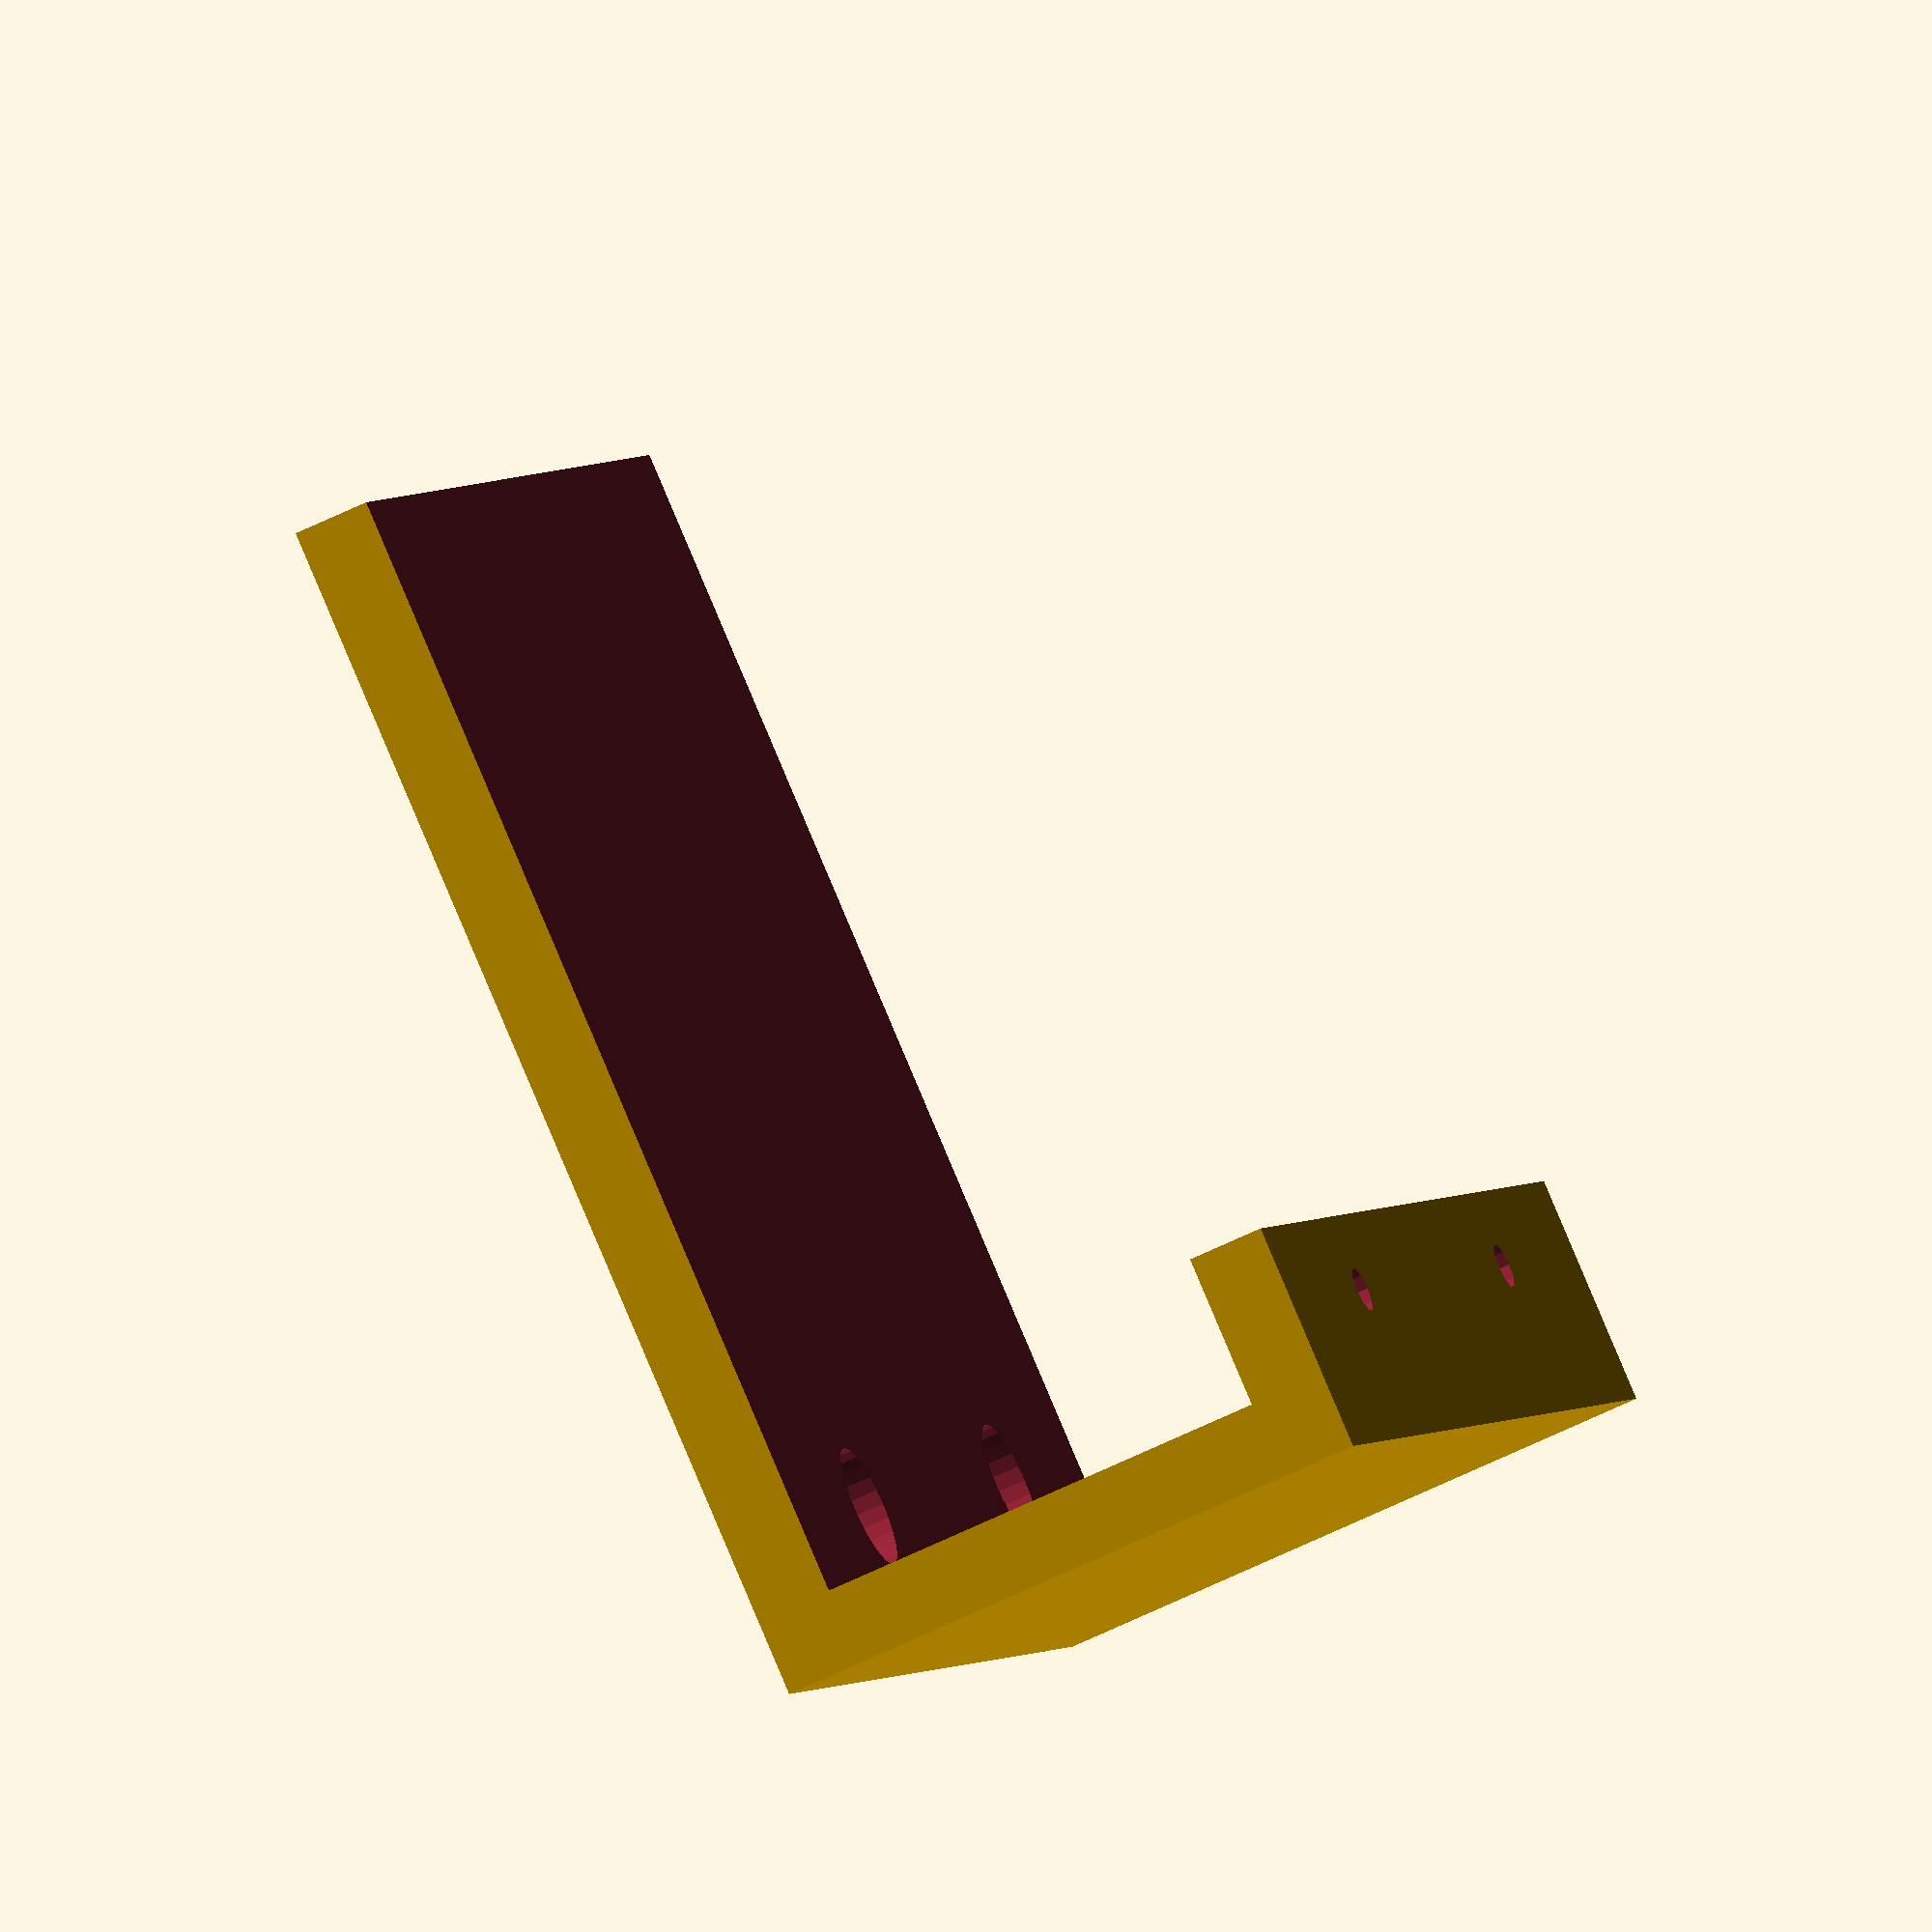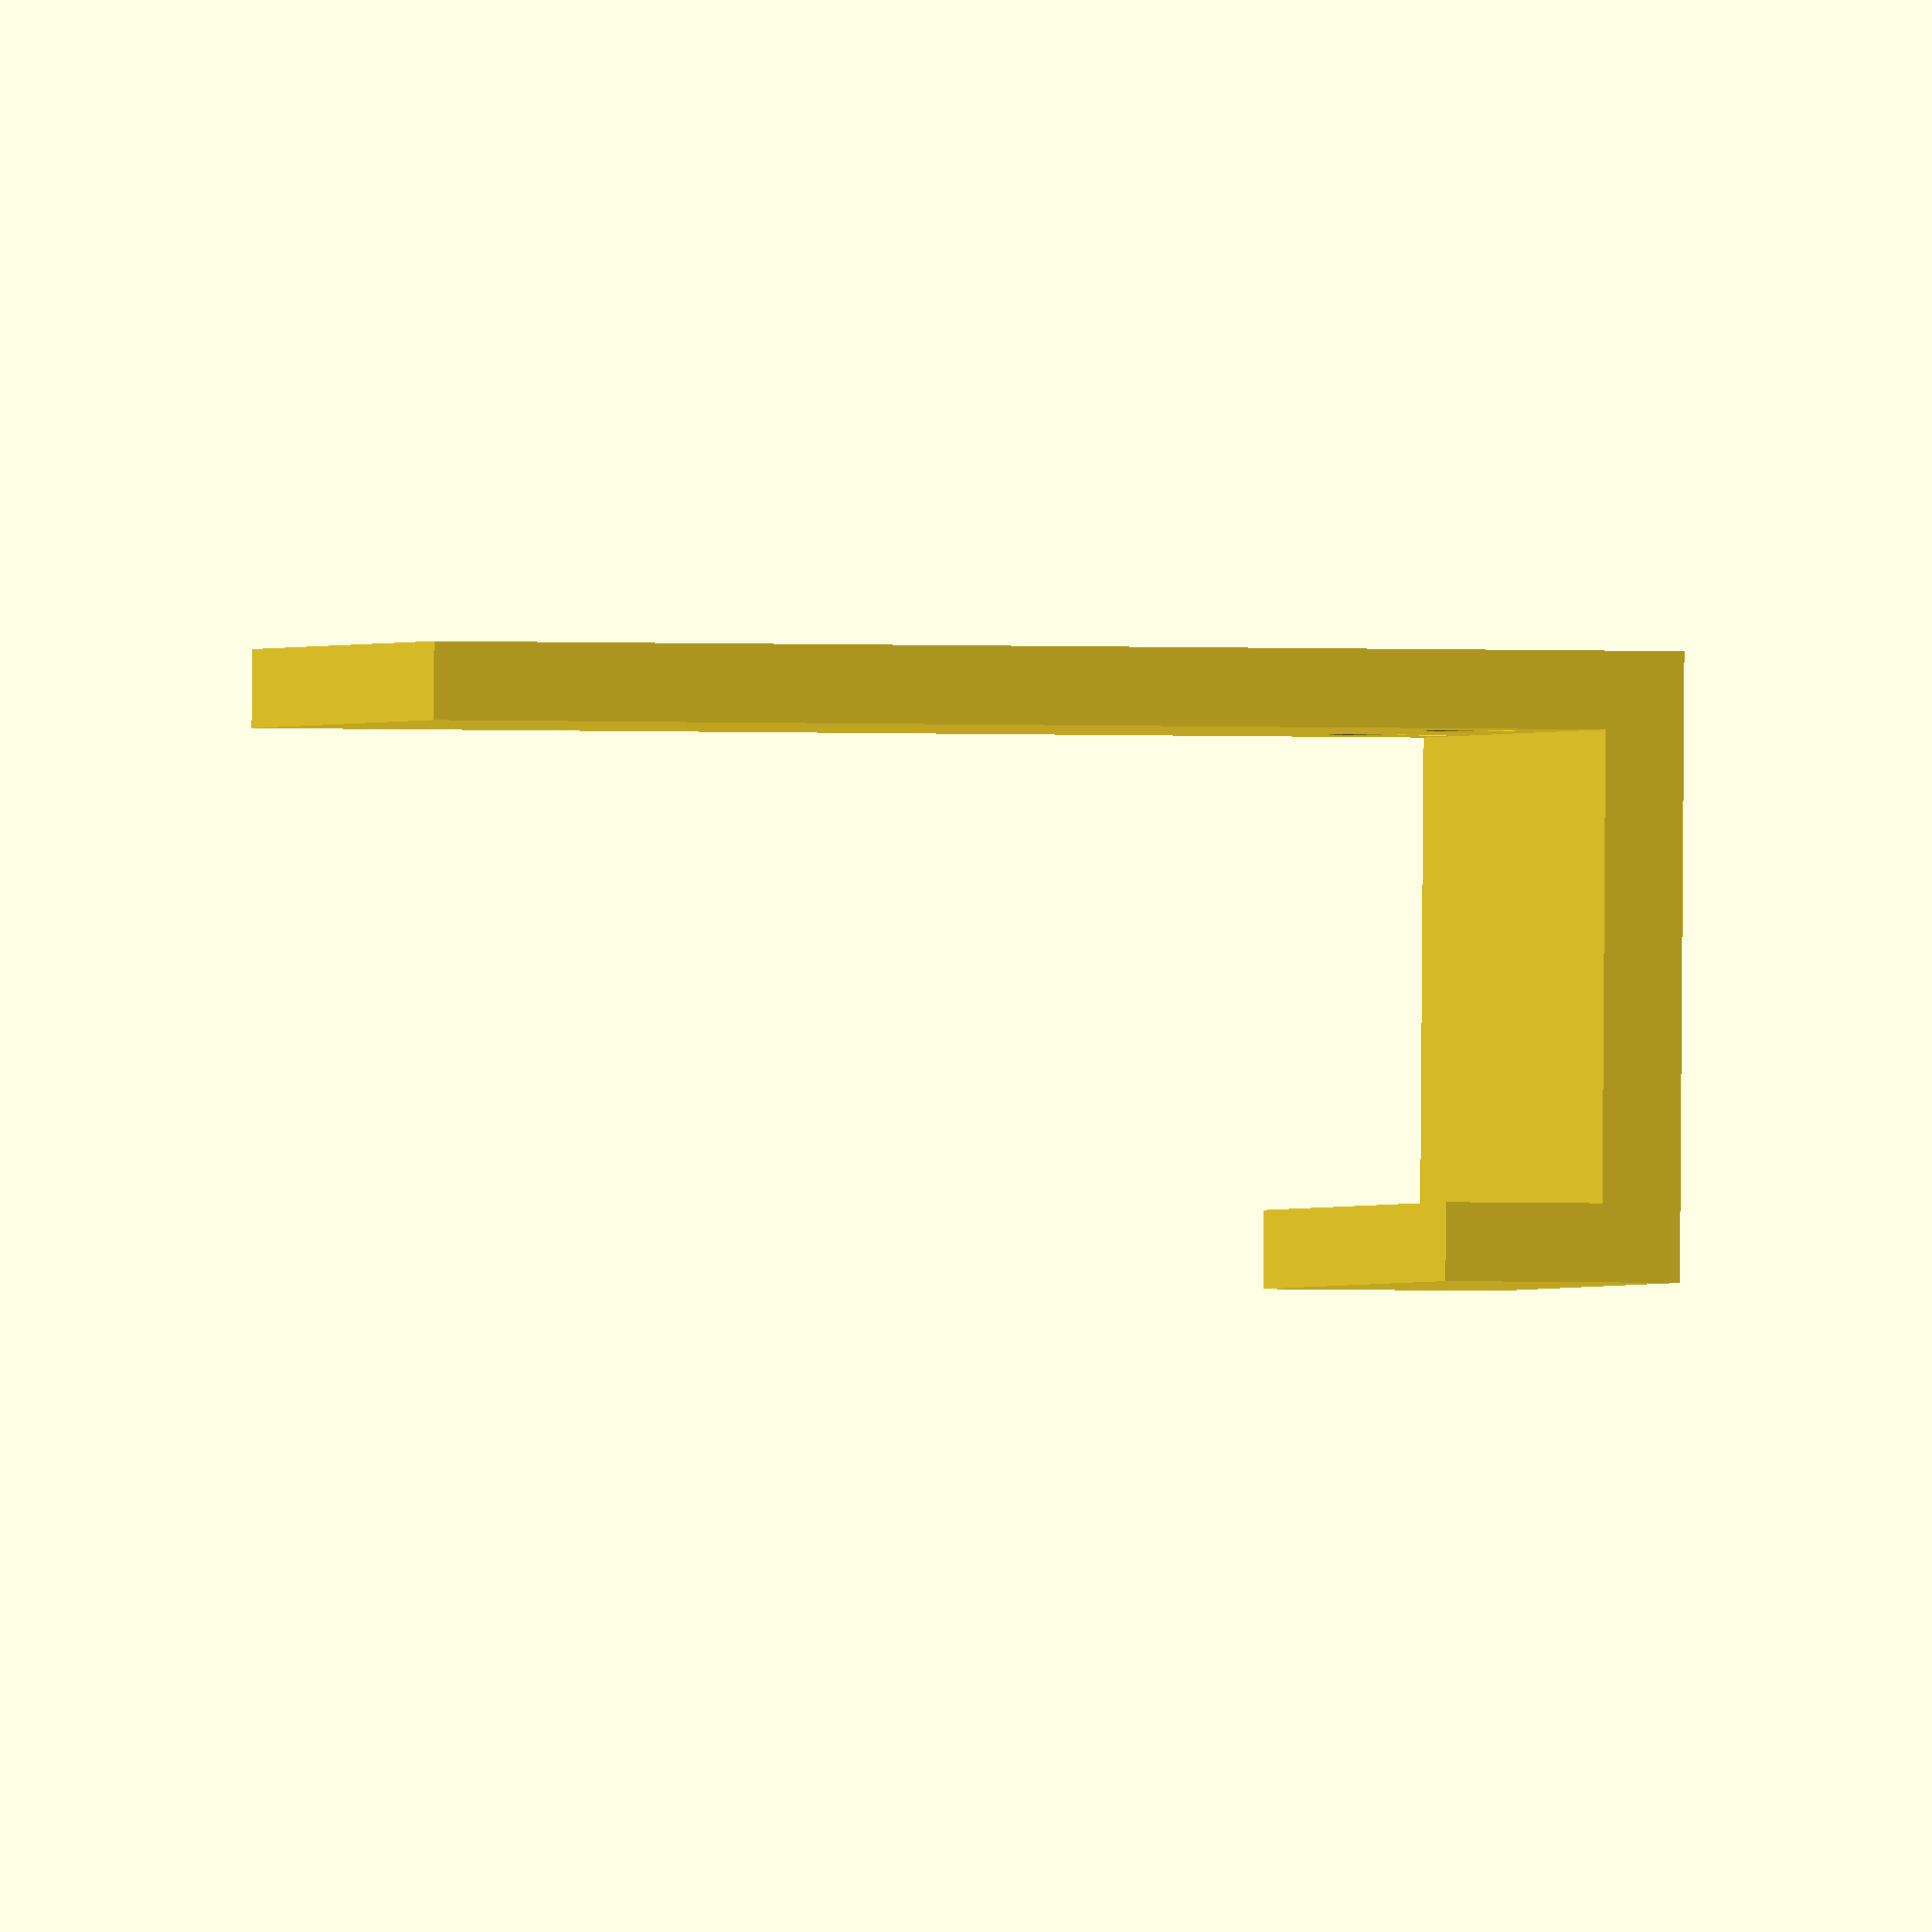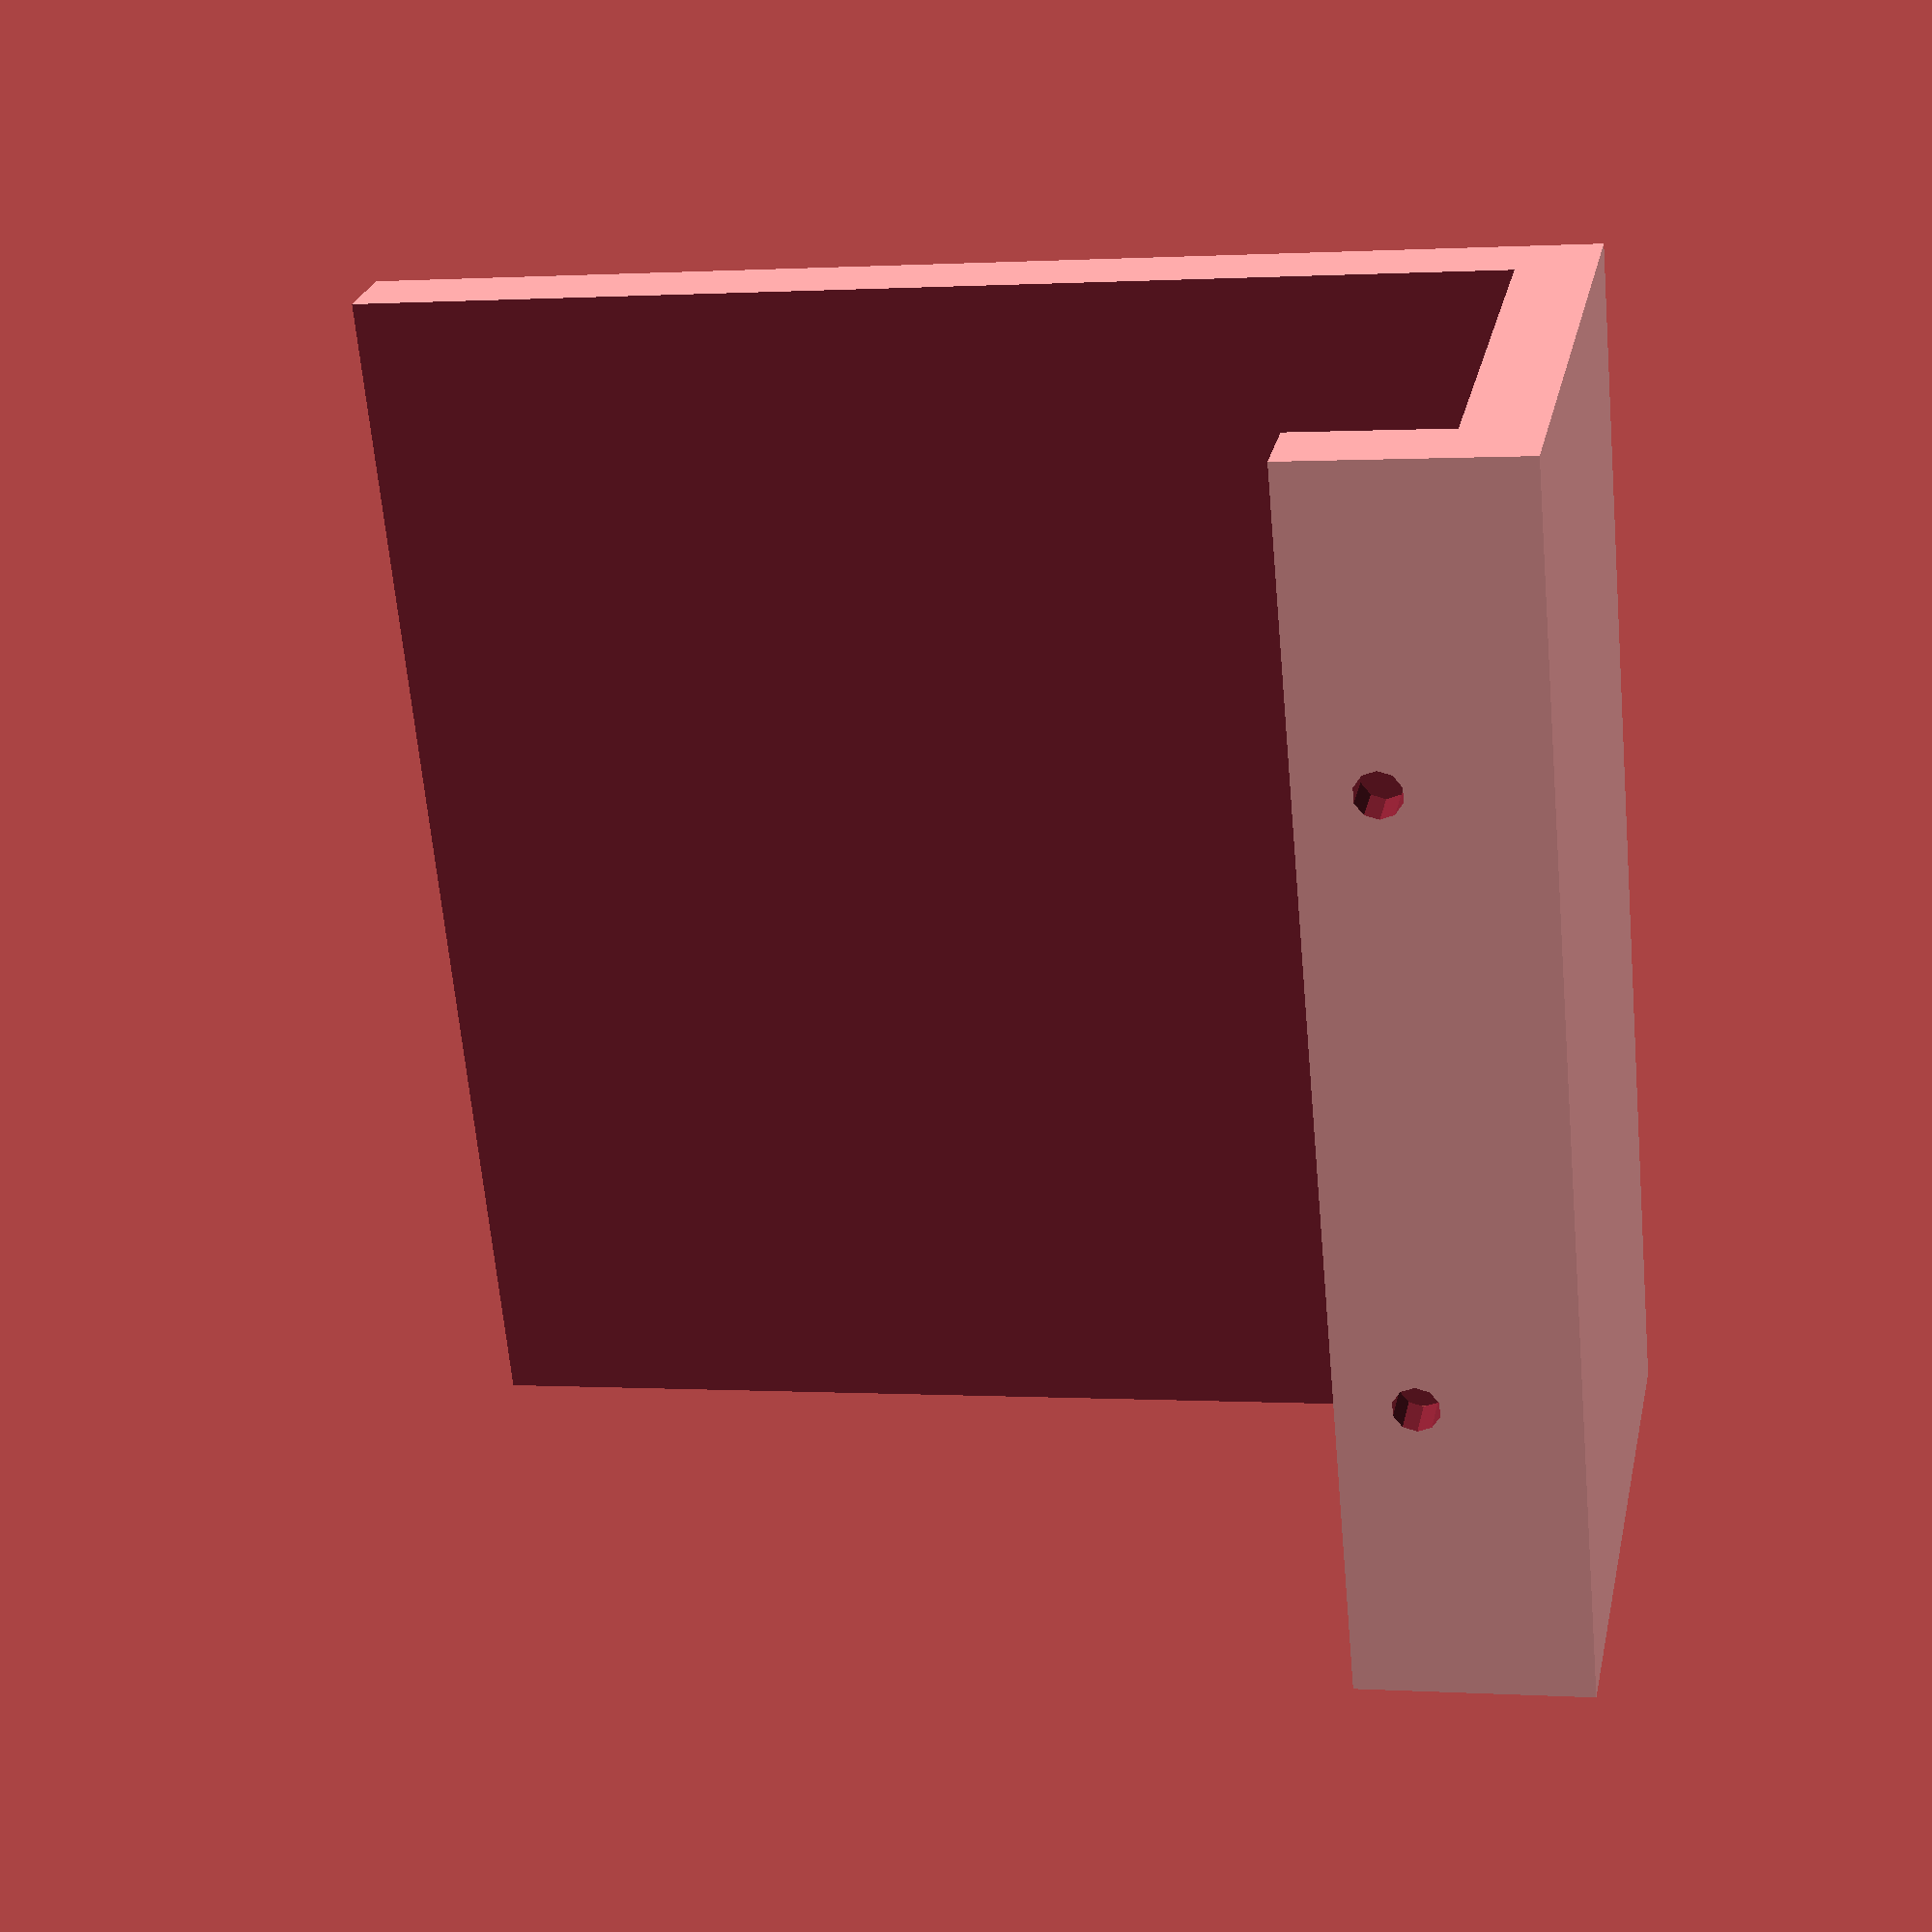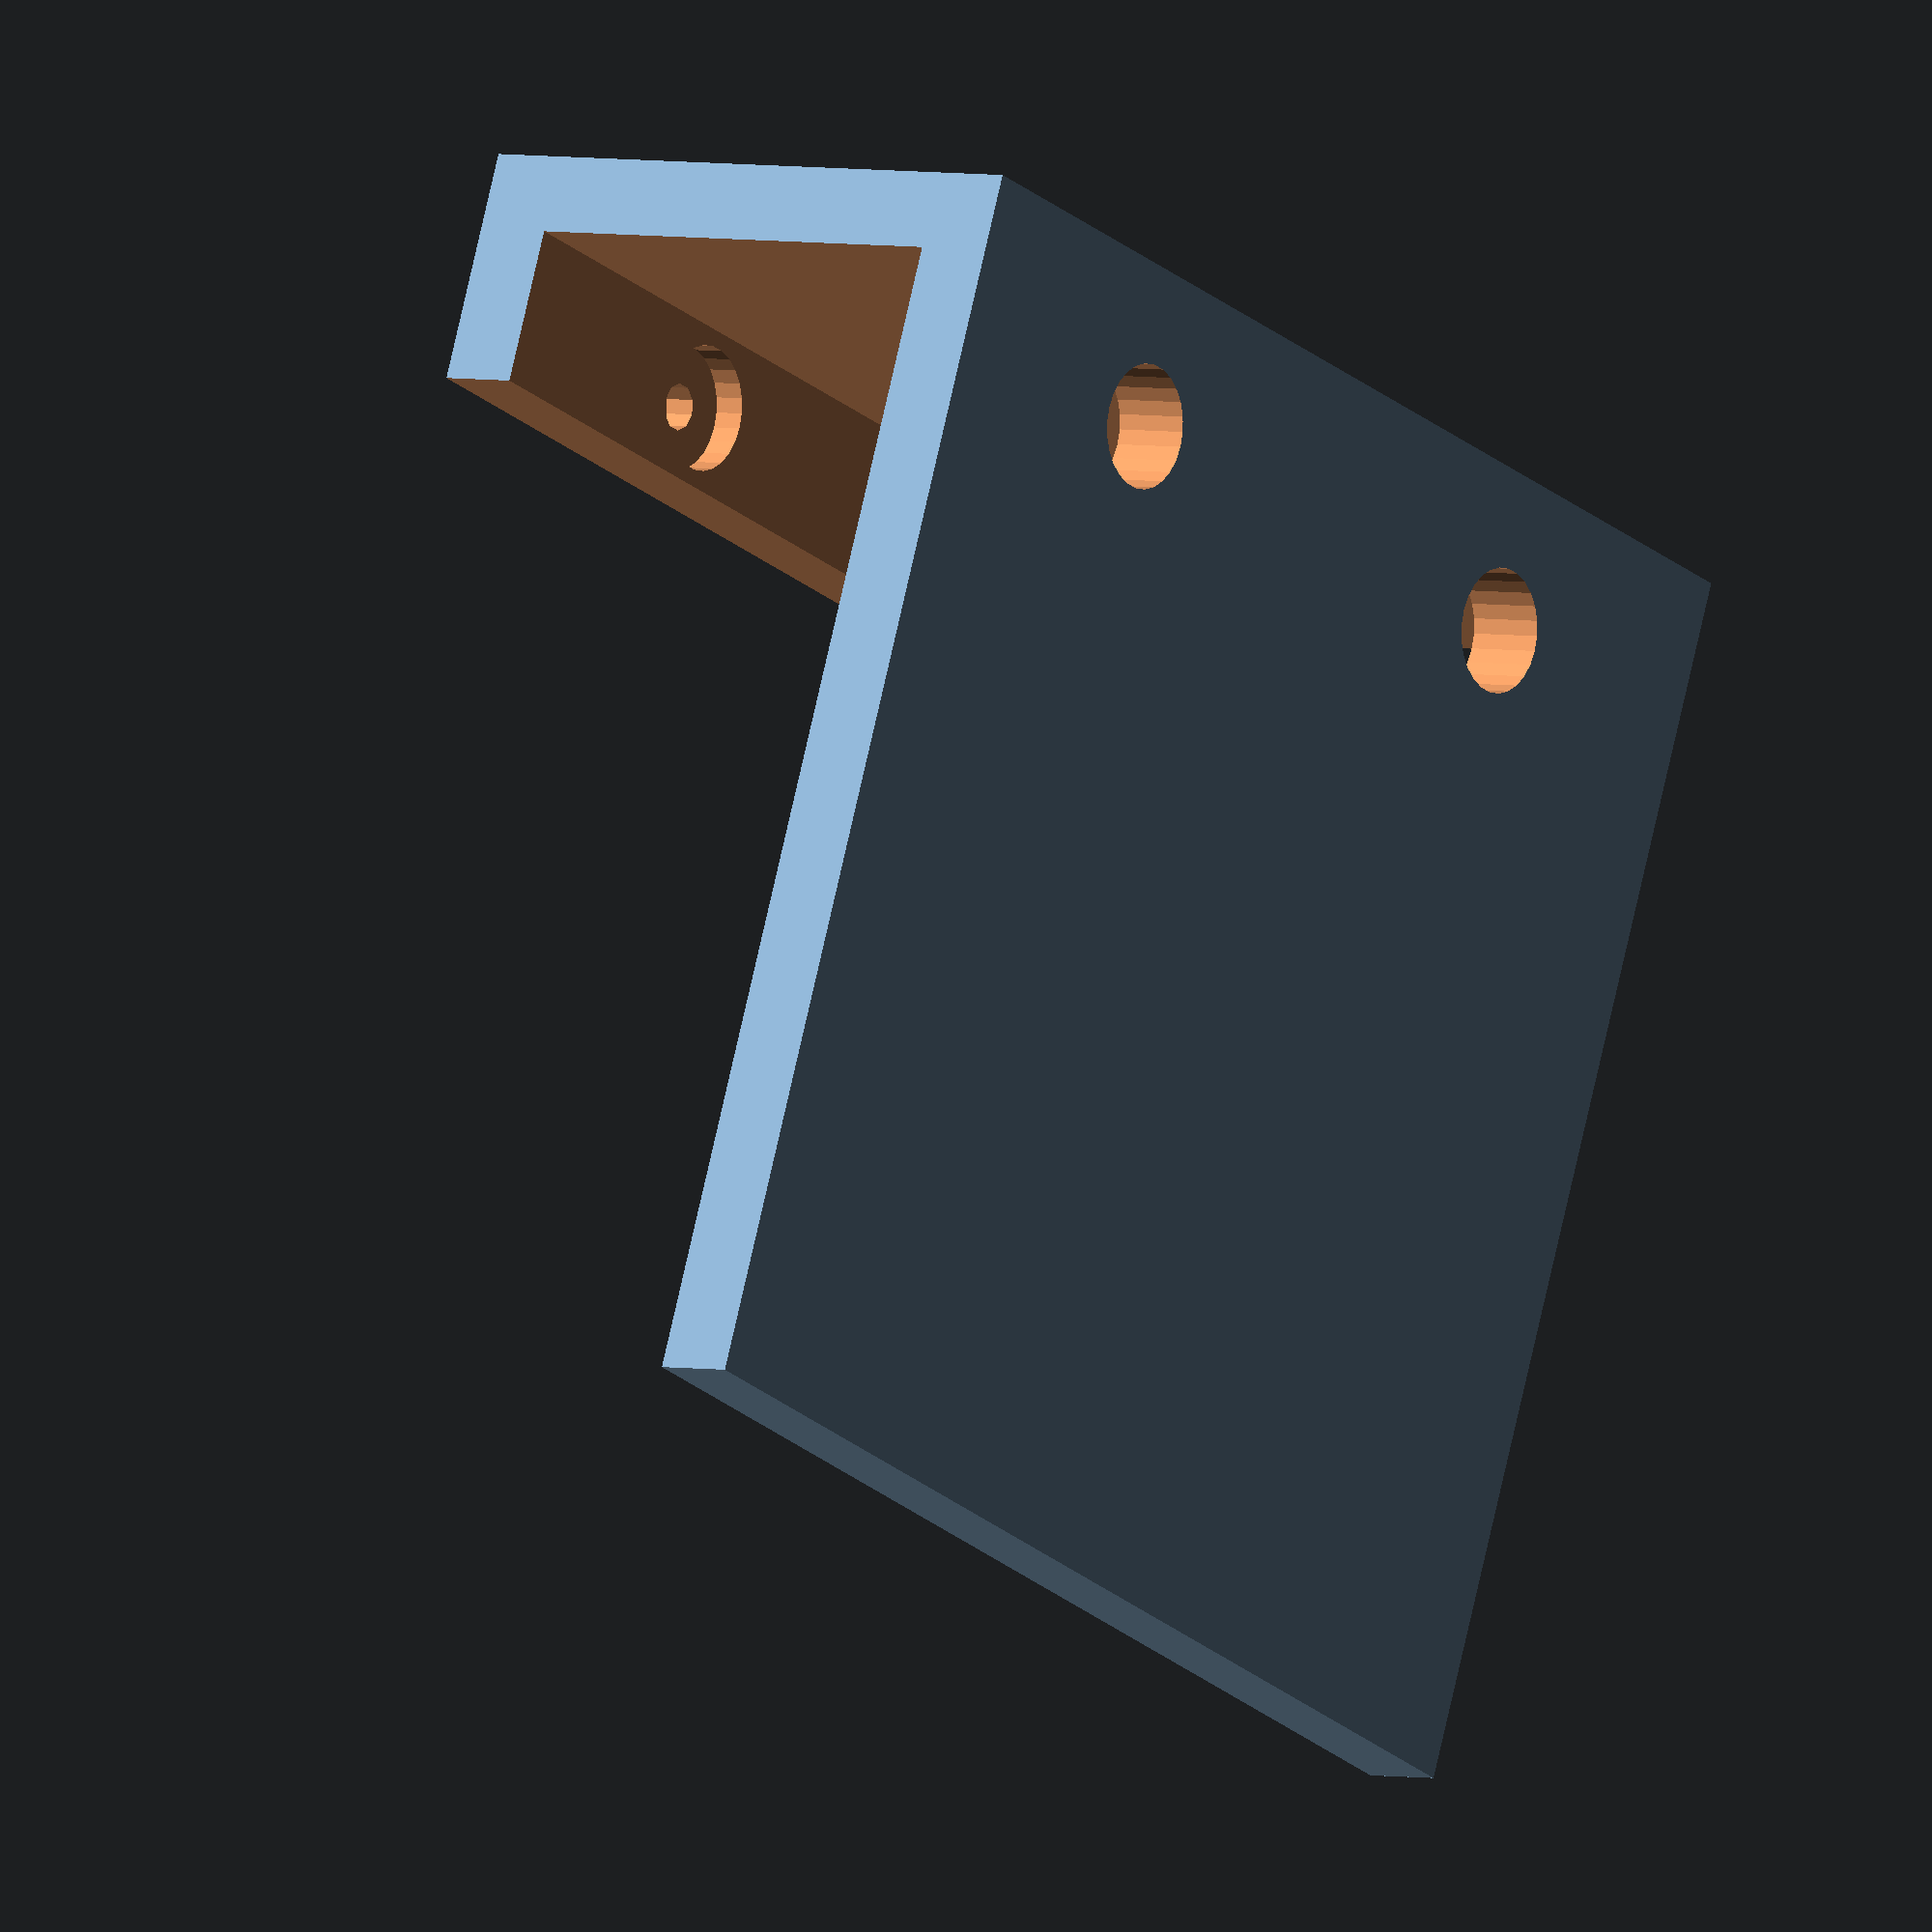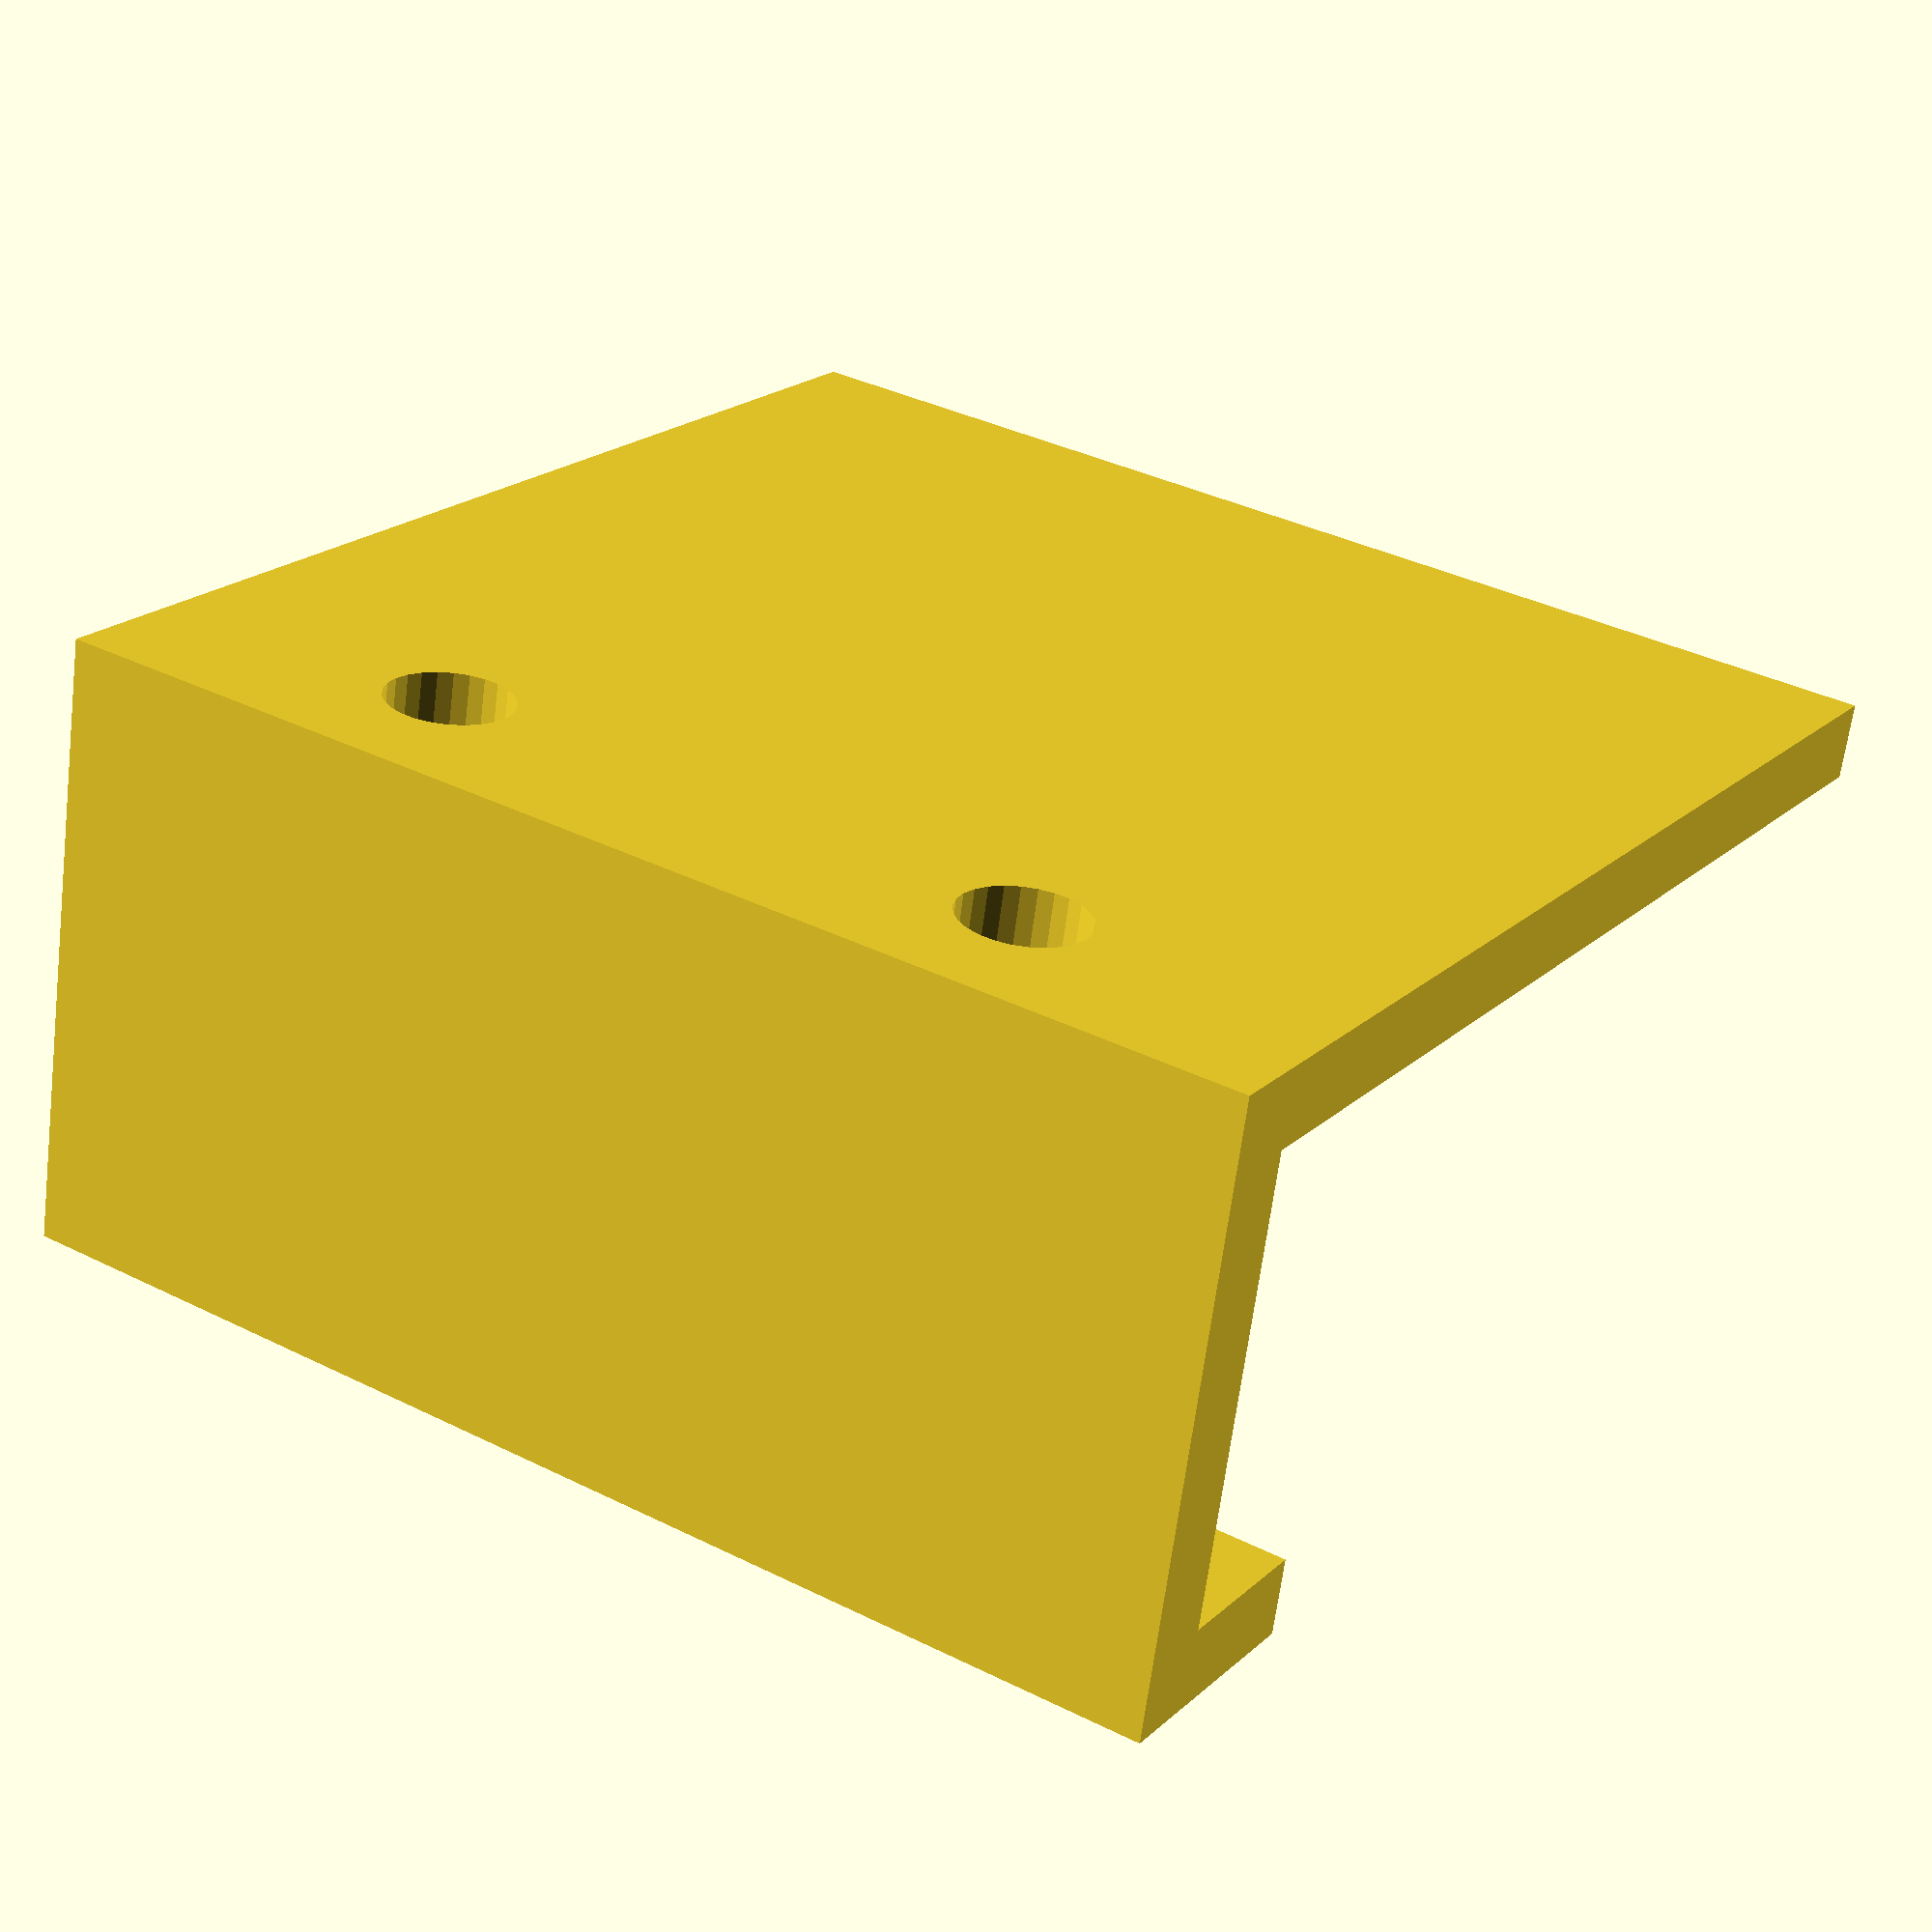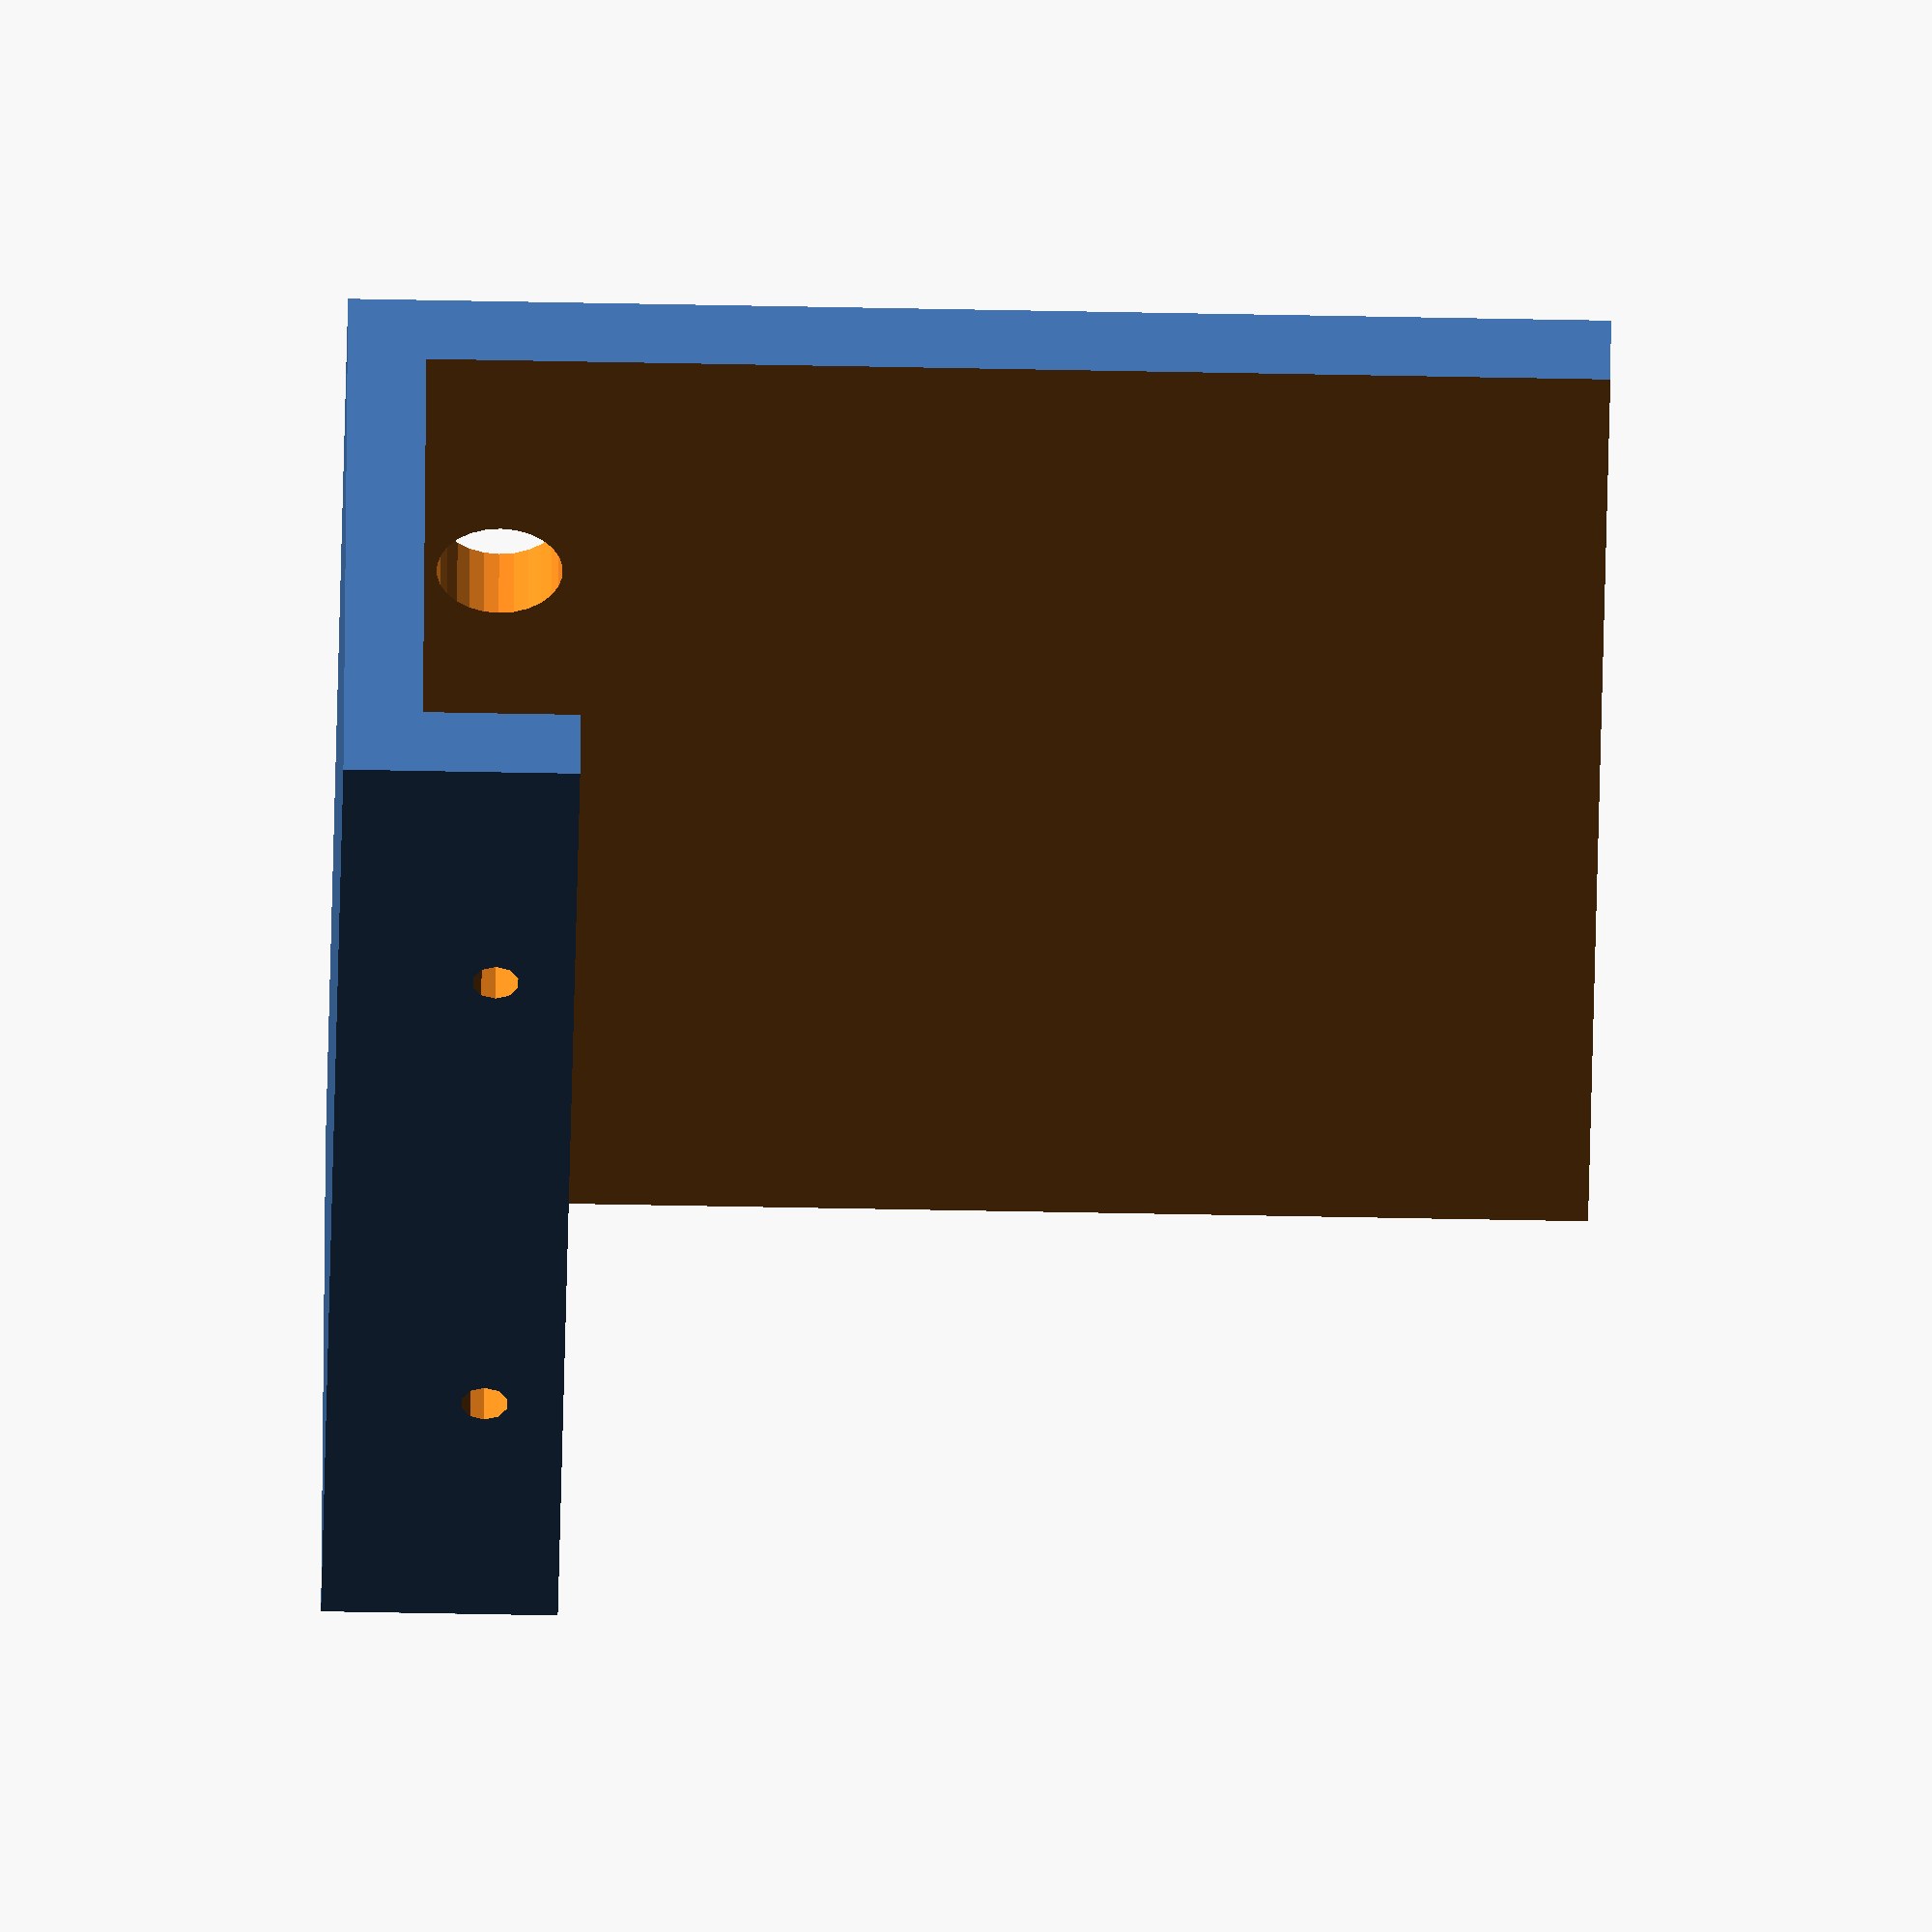
<openscad>
difference()
{
  cube([160,80,160]);
  translate([-5,10,10]) cube([220,60,170]);
  translate([-5,-5,30]) cube([220,30,170]);
  translate([40,15,20]) rotate([90,0,0]) cylinder(d=6,h=30);
  translate([120,15,20]) rotate([90,0,0]) cylinder(d=6,h=30);
  translate([40,86,20]) rotate([90,0,0]) cylinder(d=16,h=80);
  translate([120,86,20]) rotate([90,0,0]) cylinder(d=16,h=80);
}
</openscad>
<views>
elev=93.4 azim=284.1 roll=23.0 proj=o view=solid
elev=183.2 azim=182.8 roll=98.3 proj=o view=solid
elev=179.4 azim=114.3 roll=77.1 proj=p view=wireframe
elev=104.2 azim=234.9 roll=167.3 proj=o view=wireframe
elev=159.7 azim=171.4 roll=327.7 proj=p view=solid
elev=244.3 azim=157.5 roll=271.1 proj=o view=solid
</views>
